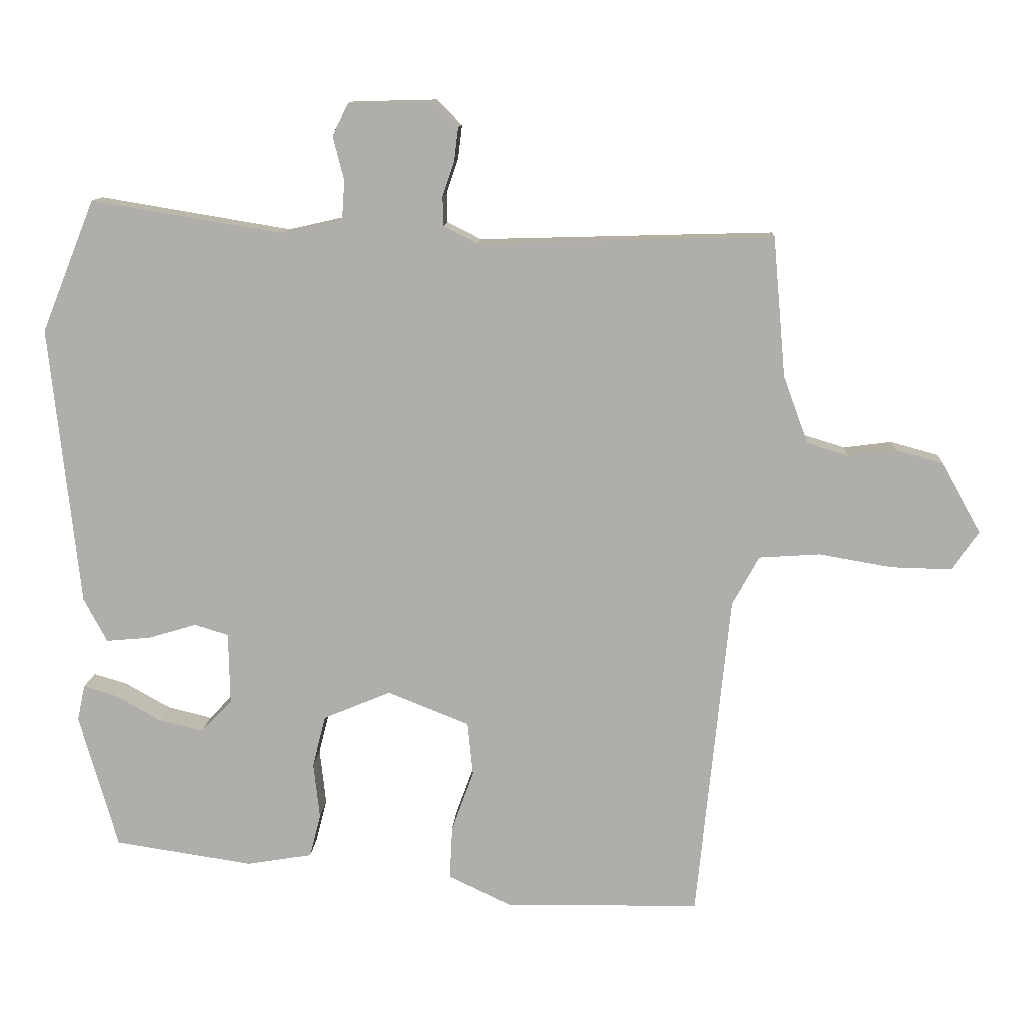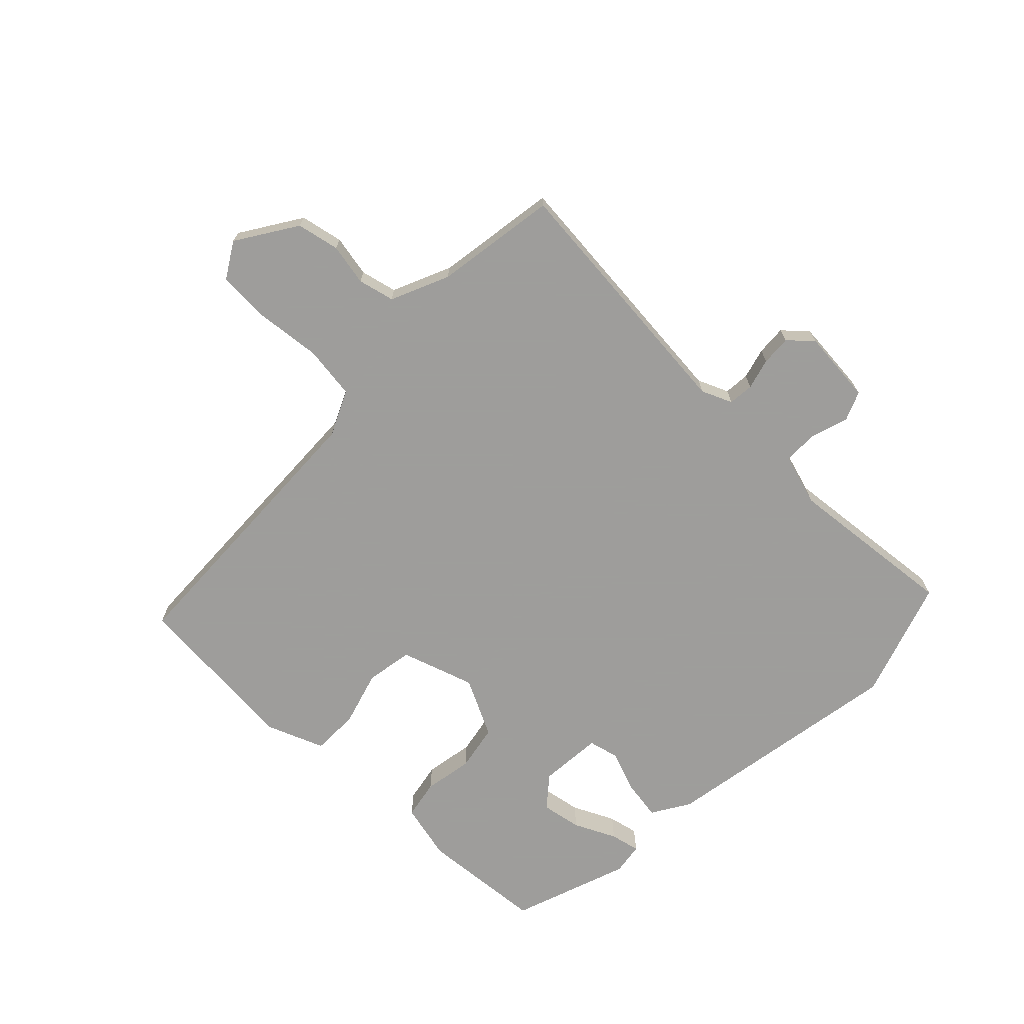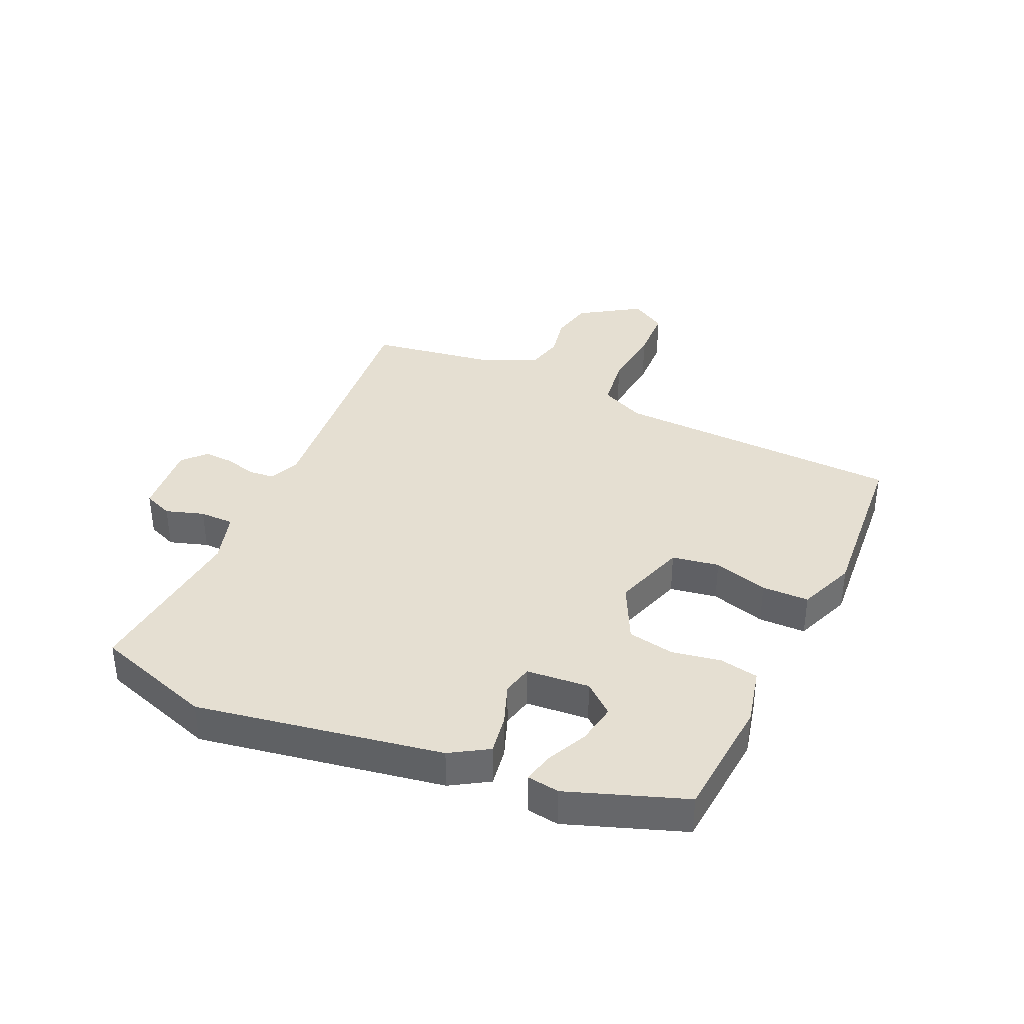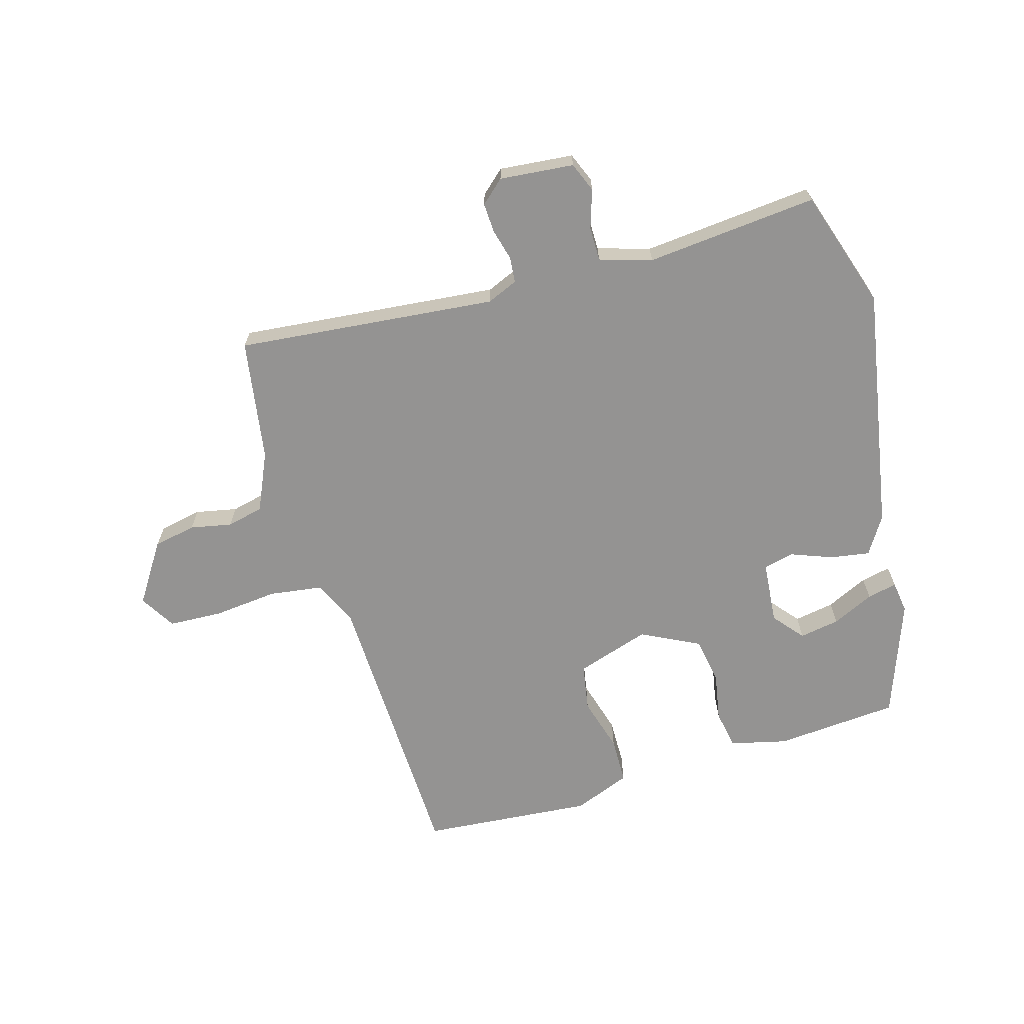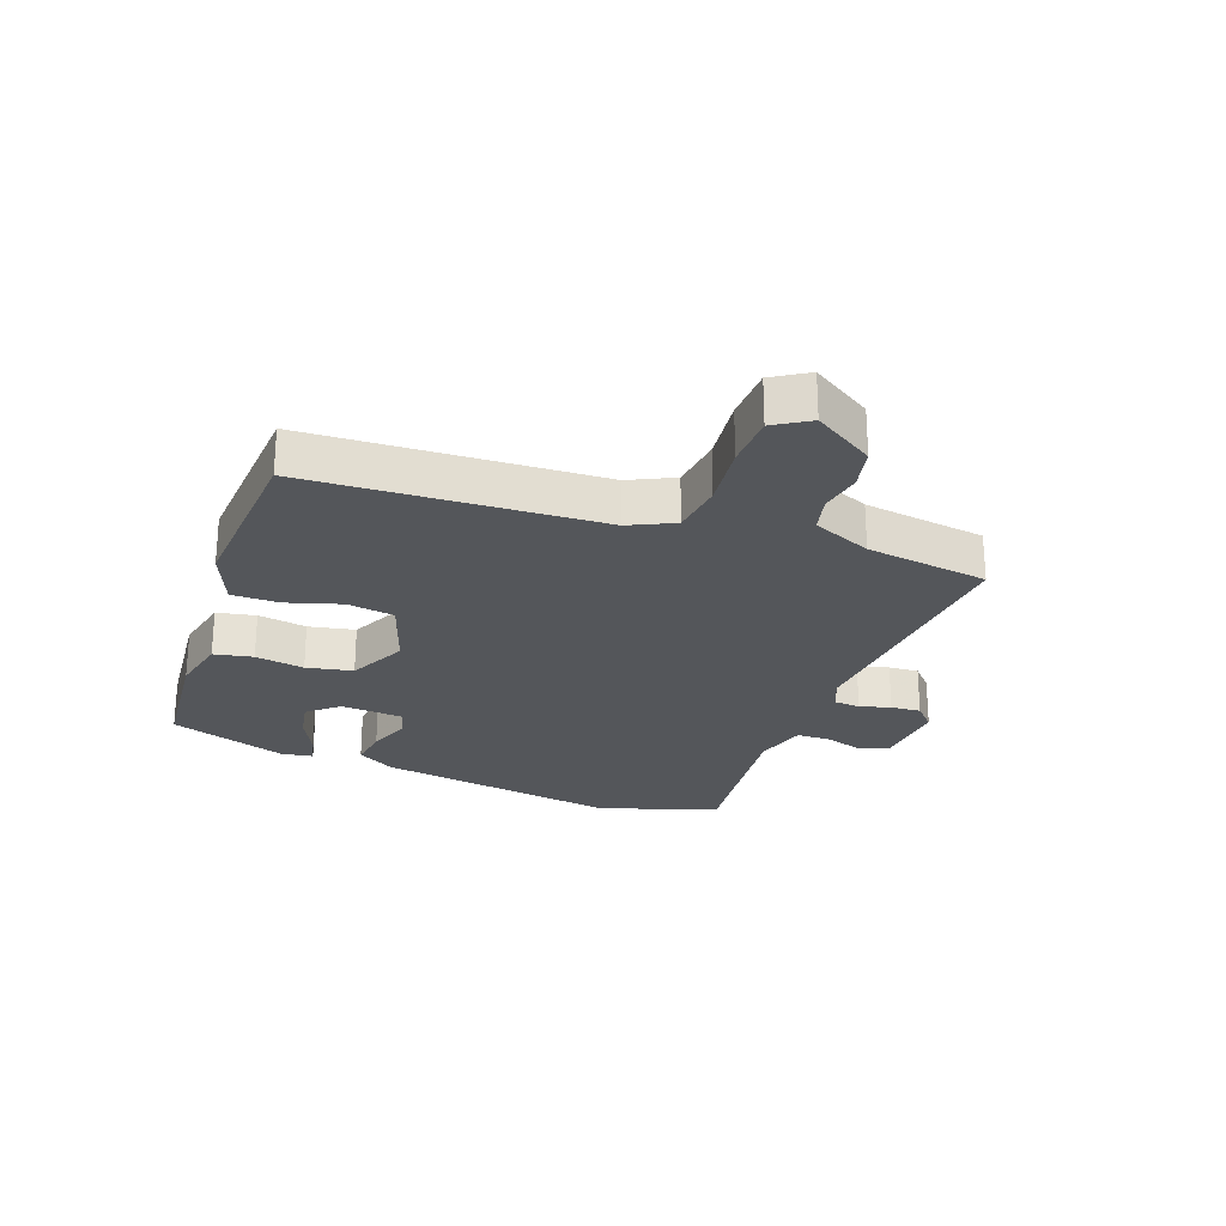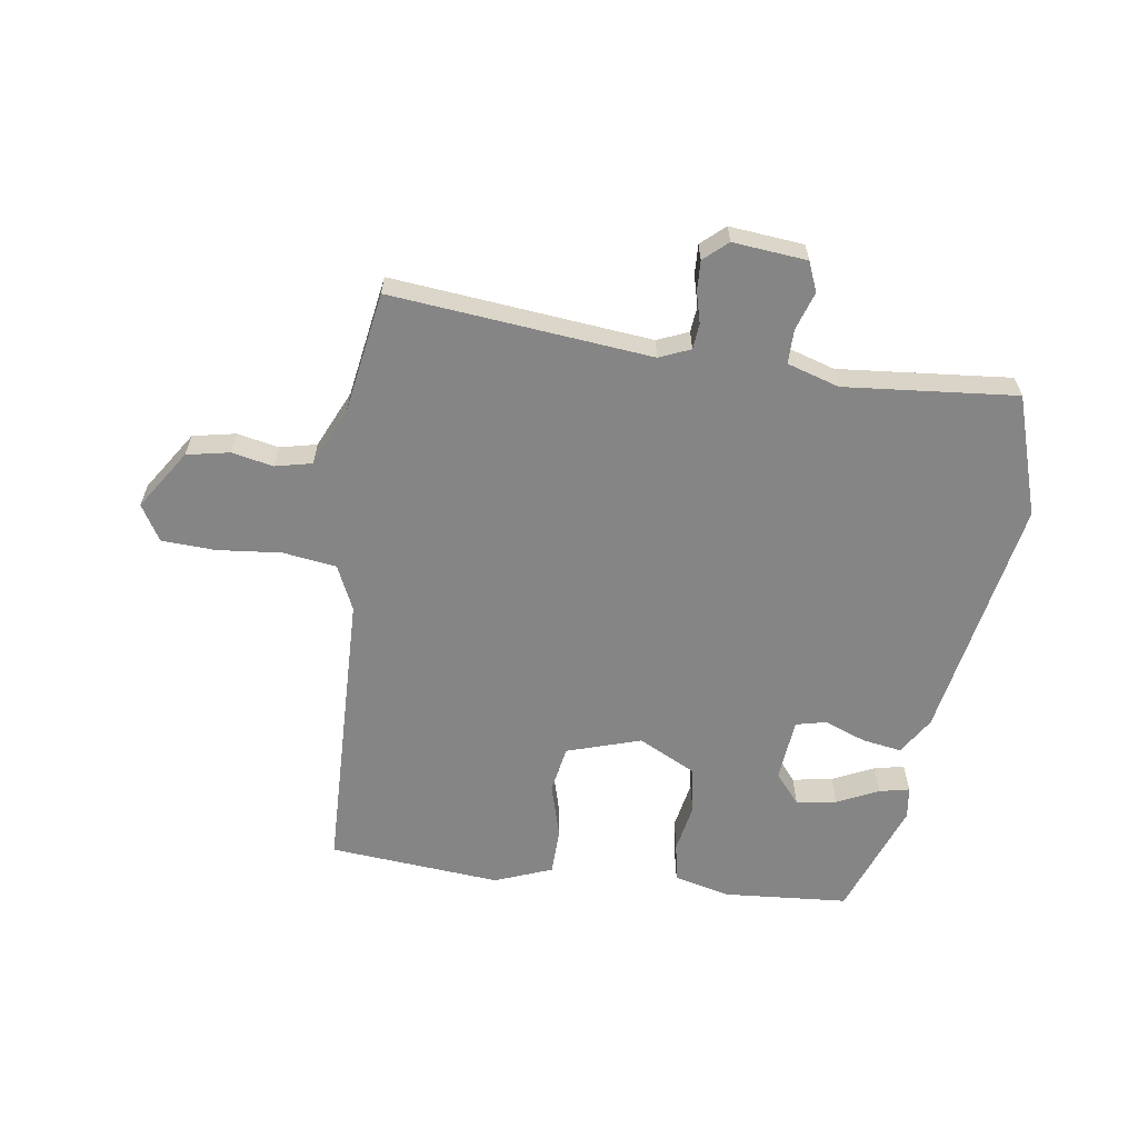
<metadata>
{"format":"obj","ext":"obj","renderer":"f3d","projection":"perspective","resolution":1024,"background":"white","views":[{"elev":11.6,"azim":-176.6,"up":"+Z"},{"elev":-70.7,"azim":-47.8,"up":"+Y"},{"elev":37.4,"azim":110.7,"up":"+Y"},{"elev":-66.8,"azim":12.2,"up":"+Y"},{"elev":-25.3,"azim":-113.2,"up":"+Y"},{"elev":-61.8,"azim":-12.4,"up":"+Y"}]}
</metadata>
<code>
v -0.413 0.07 -0.509
v -0.461 0.07 -0.035
v -0.5 0.07 0.036
v -0.588 0.07 0.042
v -0.693 0.07 0.024
v -0.781 0.07 0.022
v -0.82 0.07 0.078
v -0.763 0.07 0.18
v -0.694 0.07 0.199
v -0.625 0.07 0.19
v -0.566 0.07 0.208
v -0.53 0.07 0.306
v -0.512 0.07 0.508
v -0.084 0.07 0.496
v -0.035 0.07 0.521
v -0.034 0.07 0.563
v -0.051 0.07 0.613
v -0.057 0.07 0.662
v -0.021 0.07 0.699
v 0.101 0.07 0.696
v 0.124 0.07 0.649
v 0.108 0.07 0.585
v 0.112 0.07 0.529
v 0.199 0.07 0.509
v 0.478 0.07 0.555
v 0.555 0.07 0.364
v 0.512 0.07 -0.042
v 0.478 0.07 -0.106
v 0.413 0.07 -0.1
v 0.343 0.07 -0.079
v 0.294 0.07 -0.094
v 0.292 0.07 -0.198
v 0.337 0.07 -0.245
v 0.402 0.07 -0.229
v 0.468 0.07 -0.192
v 0.516 0.07 -0.178
v 0.527 0.07 -0.23
v 0.471 0.07 -0.426
v 0.27 0.07 -0.456
v 0.175 0.07 -0.44
v 0.159 0.07 -0.377
v 0.168 0.07 -0.296
v 0.149 0.07 -0.221
v 0.051 0.07 -0.18
v -0.067 0.07 -0.227
v -0.075 0.07 -0.305
v -0.043 0.07 -0.393
v -0.039 0.07 -0.47
v -0.13 0.07 -0.513
v -0.413 0 -0.509
v -0.461 0 -0.035
v -0.5 0 0.036
v -0.588 0 0.042
v -0.693 0 0.024
v -0.781 0 0.022
v -0.82 0 0.078
v -0.763 0 0.18
v -0.694 0 0.199
v -0.625 0 0.19
v -0.566 0 0.208
v -0.53 0 0.306
v -0.512 0 0.508
v -0.084 0 0.496
v -0.035 0 0.521
v -0.034 0 0.563
v -0.051 0 0.613
v -0.057 0 0.662
v -0.021 0 0.699
v 0.101 0 0.696
v 0.124 0 0.649
v 0.108 0 0.585
v 0.112 0 0.529
v 0.199 0 0.509
v 0.478 0 0.555
v 0.555 0 0.364
v 0.512 0 -0.042
v 0.478 0 -0.106
v 0.413 0 -0.1
v 0.343 0 -0.079
v 0.294 0 -0.094
v 0.292 0 -0.198
v 0.337 0 -0.245
v 0.402 0 -0.229
v 0.468 0 -0.192
v 0.516 0 -0.178
v 0.527 0 -0.23
v 0.471 0 -0.426
v 0.27 0 -0.456
v 0.175 0 -0.44
v 0.159 0 -0.377
v 0.168 0 -0.296
v 0.149 0 -0.221
v 0.051 0 -0.18
v -0.067 0 -0.227
v -0.075 0 -0.305
v -0.043 0 -0.393
v -0.039 0 -0.47
v -0.13 0 -0.513
f 49 1 2
f 48 49 2
f 47 48 2
f 46 47 2
f 45 46 2 3
f 44 45 3
f 40 41 42
f 39 40 42
f 38 39 42
f 37 38 42
f 34 35 36 37
f 33 34 37 42
f 32 33 42 43
f 28 29 30
f 27 28 30
f 26 27 30
f 25 26 30
f 24 25 30
f 23 24 30 31
f 20 21 22
f 19 20 22
f 18 19 22
f 17 18 22
f 16 17 22
f 15 16 22 23
f 32 43 44
f 31 32 44
f 23 31 44
f 15 23 44
f 14 15 44
f 8 9 10
f 7 8 10
f 6 7 10
f 5 6 10
f 4 5 10
f 3 4 10 11
f 14 44 3
f 13 14 3
f 12 13 3
f 3 11 12
f 51 50 98
f 51 98 97
f 51 97 96
f 51 96 95
f 52 51 95 94
f 52 94 93
f 91 90 89
f 91 89 88
f 91 88 87
f 91 87 86
f 86 85 84 83
f 91 86 83 82
f 92 91 82 81
f 79 78 77
f 79 77 76
f 79 76 75
f 79 75 74
f 79 74 73
f 80 79 73 72
f 71 70 69
f 71 69 68
f 71 68 67
f 71 67 66
f 71 66 65
f 72 71 65 64
f 93 92 81
f 93 81 80
f 93 80 72
f 93 72 64
f 93 64 63
f 59 58 57
f 59 57 56
f 59 56 55
f 59 55 54
f 59 54 53
f 60 59 53 52
f 52 93 63
f 52 63 62
f 52 62 61
f 61 60 52
f 1 50 51 2
f 2 51 52 3
f 3 52 53 4
f 4 53 54 5
f 5 54 55 6
f 6 55 56 7
f 7 56 57 8
f 8 57 58 9
f 9 58 59 10
f 10 59 60 11
f 11 60 61 12
f 12 61 62 13
f 13 62 63 14
f 14 63 64 15
f 15 64 65 16
f 16 65 66 17
f 17 66 67 18
f 18 67 68 19
f 19 68 69 20
f 20 69 70 21
f 21 70 71 22
f 22 71 72 23
f 23 72 73 24
f 24 73 74 25
f 25 74 75 26
f 26 75 76 27
f 27 76 77 28
f 28 77 78 29
f 29 78 79 30
f 30 79 80 31
f 31 80 81 32
f 32 81 82 33
f 33 82 83 34
f 34 83 84 35
f 35 84 85 36
f 36 85 86 37
f 37 86 87 38
f 38 87 88 39
f 39 88 89 40
f 40 89 90 41
f 41 90 91 42
f 42 91 92 43
f 43 92 93 44
f 44 93 94 45
f 45 94 95 46
f 46 95 96 47
f 47 96 97 48
f 48 97 98 49
f 49 98 50 1

</code>
